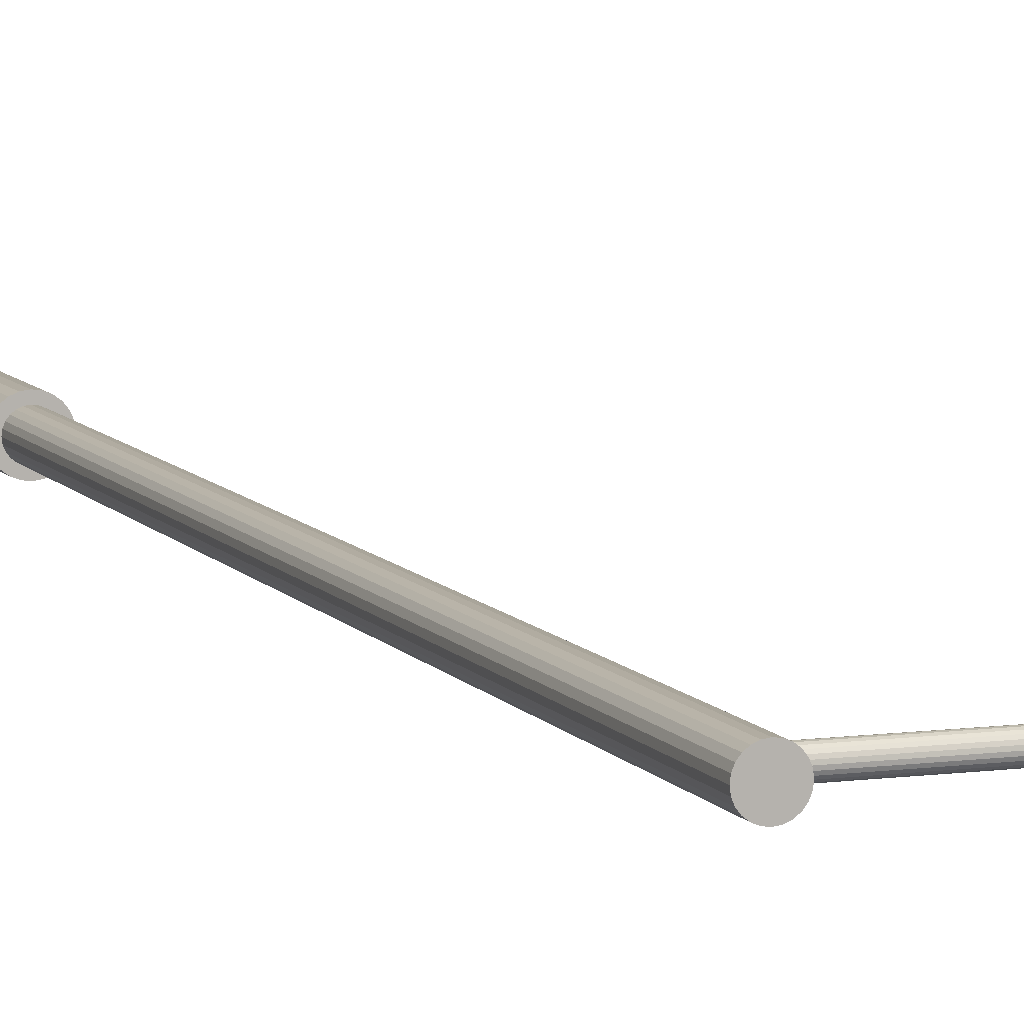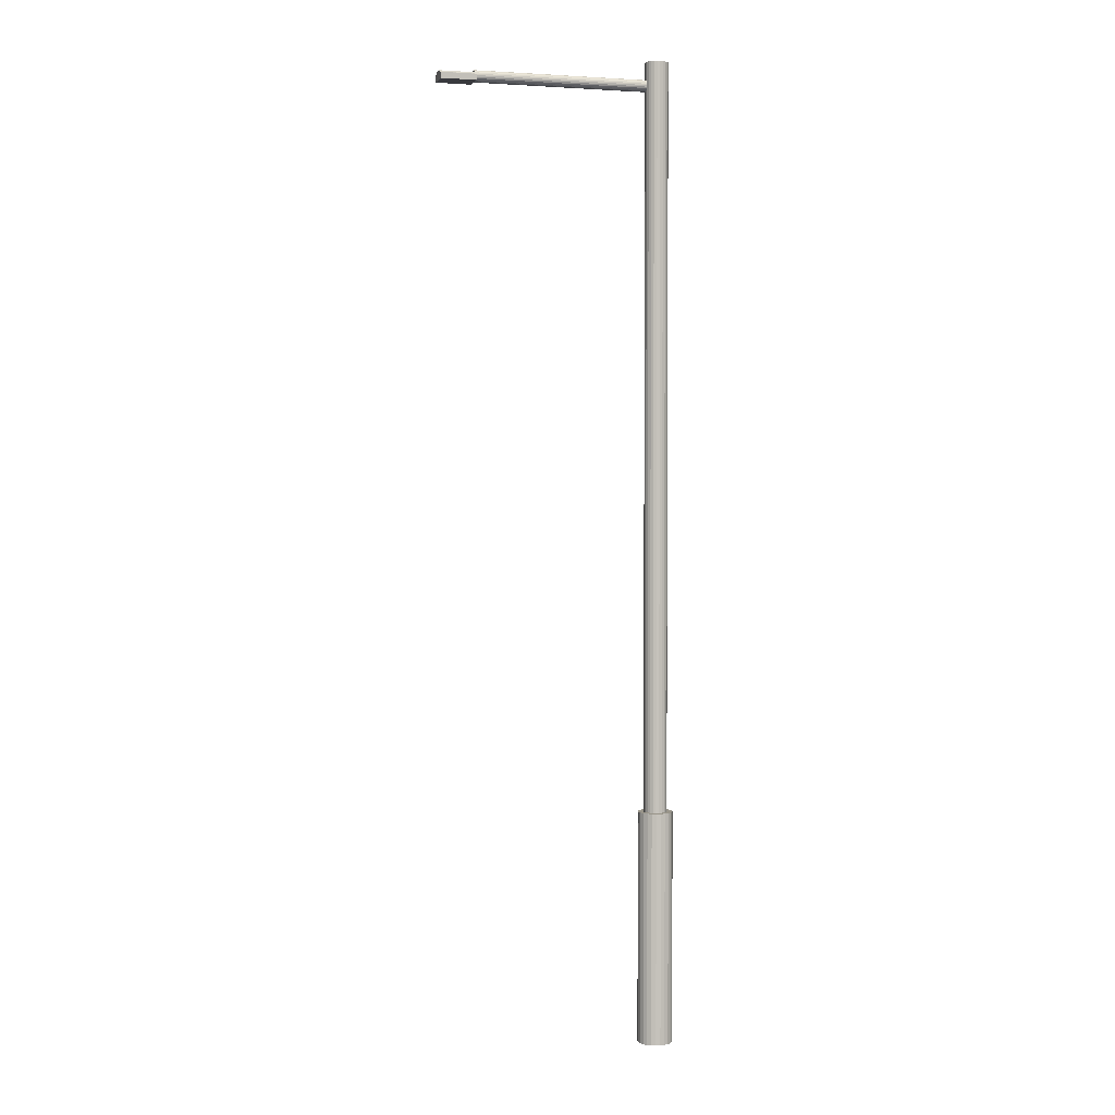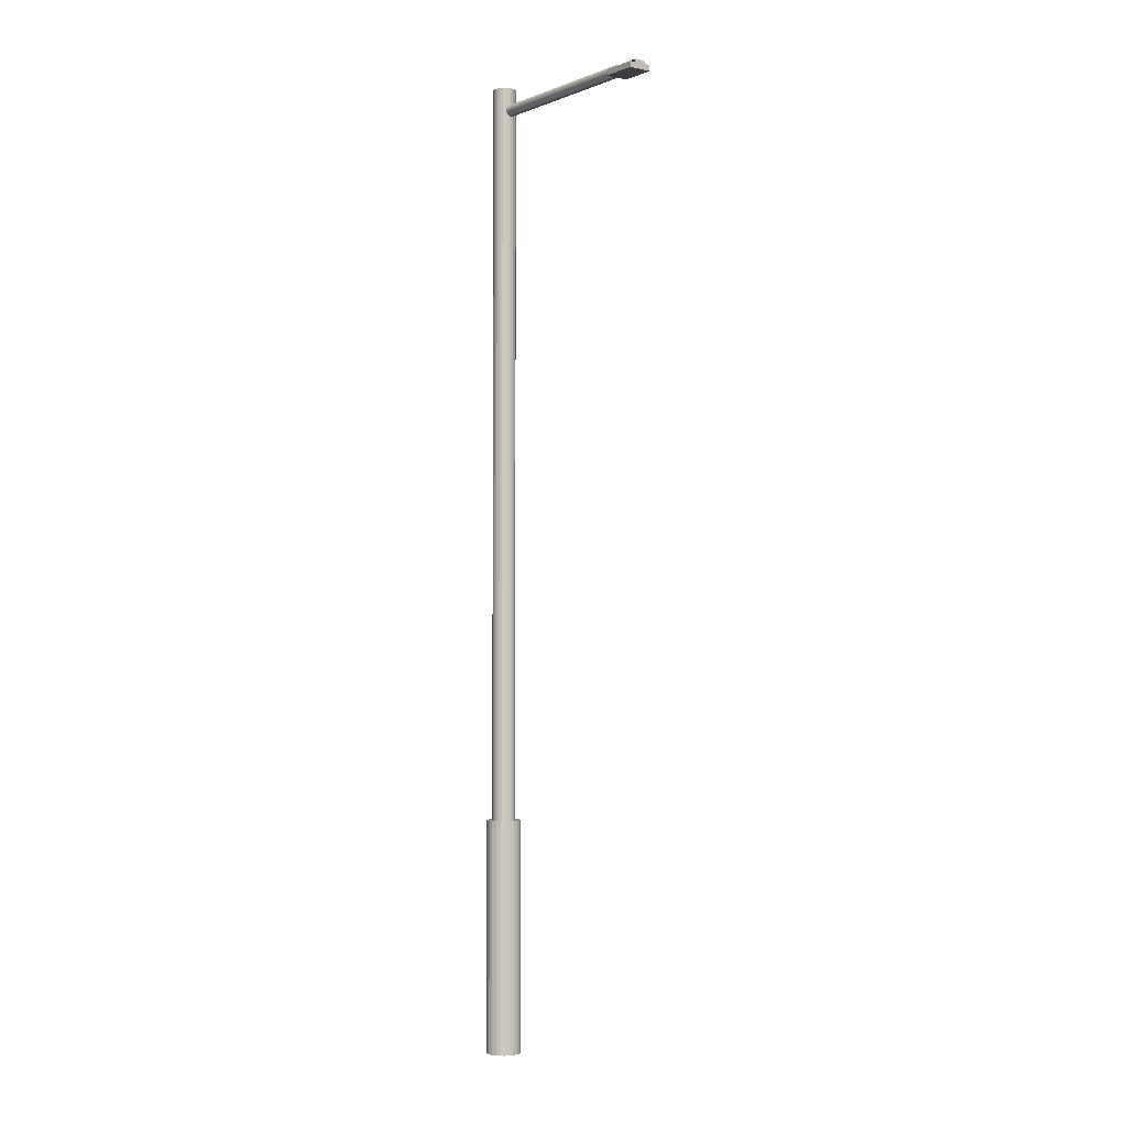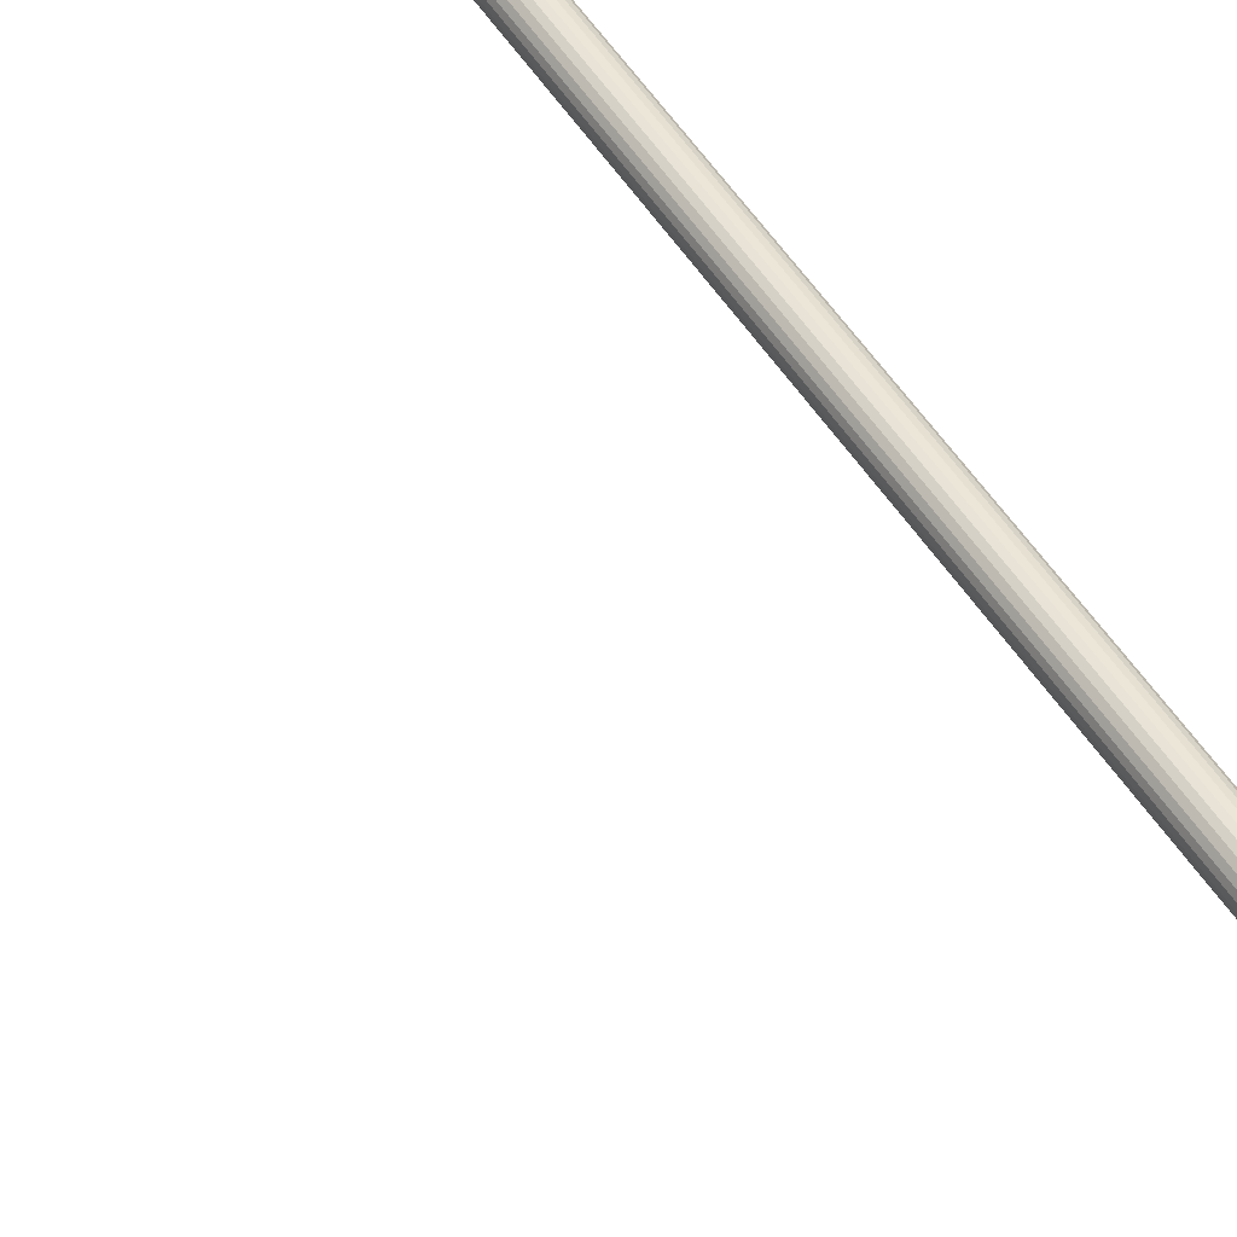
<metadata>
{"format":"obj","ext":"obj","renderer":"f3d","projection":"perspective","resolution":1024,"background":"white","views":[{"elev":8.0,"azim":160.6,"up":"+Z"},{"elev":2.1,"azim":-15.7,"up":"+Y"},{"elev":-2.4,"azim":-126.4,"up":"+Y"},{"elev":50.4,"azim":-31.2,"up":"+Z"}]}
</metadata>
<code>
g Mesh1 Model
v -4.054 2.2 8.658
v -4.054 8.6 8.658
v -4.07 8.6 8.637
v -4.07 2.2 8.637
f 1 2 3 4
v -4.034 2.2 8.674
v -4.034 8.6 8.674
f 1 5 6 2
v -4.022 2.2 8.732
f 1 7 5
v -4.058 2.2 8.717
f 1 8 7
f 4 8 1
v -4.081 2.2 8.613
f 9 8 4
v -4.09 2.2 8.693
f 9 10 8
v -4.084 2.2 8.587
f 10 9 11
v -4.081 8.6 8.613
v -4.084 8.6 8.587
v -4.084 8.45 8.587
v -4.084 8.35 8.587
f 11 9 12 13 14 15
f 4 3 12 9
v -3.934 8.6 8.5
v -3.959 8.6 8.49
v -3.985 8.6 8.487
v -4.01 8.6 8.49
v -4.034 8.6 8.5
v -4.055 8.6 8.516
v -4.071 8.6 8.537
v -4.081 8.6 8.561
v -4.009 8.6 8.683
v -3.984 8.6 8.687
v -3.958 8.6 8.683
v -3.934 8.6 8.673
v -3.913 8.6 8.657
v -3.897 8.6 8.636
v -3.887 8.6 8.612
v -3.884 8.6 8.586
v -3.888 8.6 8.56
v -3.898 8.6 8.536
v -3.914 8.6 8.516
f 16 17 18 19 20 21 22 23 13 12 3 2 6 24 25 26 27 28 29 30 31 32 33 34
v -3.934 2.2 8.5
v -3.959 2.2 8.49
f 17 16 35 36
v -3.914 2.2 8.516
f 16 34 37 35
v -3.898 2.2 8.536
f 37 34 33 38
v -3.888 2.2 8.56
f 38 33 32 39
v -3.884 2.2 8.586
f 39 32 31 40
v -3.887 2.2 8.612
f 40 31 30 41
v -3.897 2.2 8.636
f 41 30 29 42
v -3.913 2.2 8.657
f 42 29 28 43
v -3.934 2.2 8.673
f 44 43 28 27
v -3.908 2.2 8.716
f 44 45 43
v -3.945 2.2 8.731
f 44 46 45
v -3.958 2.2 8.683
f 47 46 44
v -3.983 2.2 8.737
f 47 48 46
v -3.984 2.2 8.687
f 49 48 47
v -4.009 2.2 8.683
f 50 48 49
f 50 7 48
f 5 7 50
f 5 50 24 6
f 50 49 25 24
f 25 49 47 26
f 47 44 27 26
v -4.022 0.2 8.732
v -3.983 0.2 8.737
f 51 52 48 7
v -4.06 0.2 8.457
v -4.024 0.2 8.442
v -3.985 0.2 8.437
v -3.946 0.2 8.442
v -3.91 0.2 8.456
v -3.879 0.2 8.48
v -3.855 0.2 8.511
v -3.839 0.2 8.547
v -3.834 0.2 8.586
v -3.839 0.2 8.625
v -3.854 0.2 8.661
v -3.877 0.2 8.692
v -3.908 0.2 8.716
v -3.945 0.2 8.731
v -4.058 0.2 8.717
v -4.09 0.2 8.693
v -4.114 0.2 8.662
v -4.129 0.2 8.626
v -4.134 0.2 8.587
v -4.129 0.2 8.549
v -4.114 0.2 8.512
v -4.091 0.2 8.481
f 53 54 55 56 57 58 59 60 61 62 63 64 65 66 52 51 67 68 69 70 71 72 73 74
v -4.06 2.2 8.457
v -4.024 2.2 8.442
f 75 76 54 53
v -4.055 2.2 8.516
f 75 77 76
v -4.071 2.2 8.537
f 75 78 77
v -4.081 2.2 8.561
f 75 79 78
v -4.091 2.2 8.481
f 80 79 75
f 80 11 79
f 80 10 11
v -4.114 2.2 8.662
f 80 81 10
v -4.114 2.2 8.512
f 82 81 80
v -4.129 2.2 8.626
f 82 83 81
v -4.129 2.2 8.549
f 84 83 82
v -4.134 2.2 8.587
f 83 84 85
f 71 85 84 72
f 70 83 85 71
f 69 81 83 70
f 68 10 81 69
f 68 67 8 10
f 67 51 7 8
f 72 84 82 73
f 73 82 80 74
f 80 75 53 74
f 11 15 14 13 23 79
v -4.084 8.435 8.552
v -4.084 8.443 8.562
v -4.084 8.357 8.562
v -4.084 8.365 8.552
v -4.084 8.375 8.544
v -4.084 8.4 8.537
v -4.084 8.425 8.544
f 86 87 14 15 88 89 90 91 92
v -5.584 8.435 8.559
v -5.584 8.443 8.569
f 93 94 87 86
v -5.584 8.425 8.551
v -5.584 8.425 8.638
v -5.584 8.443 8.619
v -5.584 8.45 8.594
v -5.584 8.448 8.581
f 93 95 96 97 98 99 94
f 95 93 86 92
v -4.084 8.413 8.539
v -5.884 8.413 8.547
v -5.884 8.425 8.552
f 100 101 102 95 92
v -5.884 8.4 8.546
v -5.584 8.4 8.544
f 103 101 100 91 104
f 102 101 103
v -5.885 8.4 8.496
v -5.885 8.35 8.496
v -5.884 8.35 8.696
v -5.884 8.4 8.696
v -5.884 8.4 8.646
v -5.884 8.425 8.639
f 105 106 107 108 109 110 102 103
v -5.585 8.4 8.494
v -5.585 8.35 8.494
f 105 111 112 106
f 105 103 104 111
v -5.884 8.387 8.547
v -5.584 8.387 8.546
f 103 113 114 104
v -5.884 8.375 8.552
v -5.584 8.375 8.551
f 115 116 114 113
v -5.884 8.365 8.56
v -5.584 8.365 8.559
f 115 117 118 116
v -5.884 8.357 8.571
v -5.584 8.357 8.569
f 117 119 120 118
v -5.884 8.352 8.583
v -5.584 8.352 8.581
f 119 121 122 120
v -4.084 8.352 8.574
f 120 88 123 122
f 118 89 88 120
f 116 90 89 118
v -4.084 8.387 8.539
f 116 114 124 90
f 122 112 111 104 114 116 118 120
v -5.584 8.35 8.594
f 122 125 112
f 123 15 125 122
f 15 123 88
v -4.084 8.352 8.6
v -5.584 8.352 8.607
f 15 126 127 125
v -4.084 8.357 8.612
f 128 126 15
v -5.584 8.357 8.619
f 127 126 128 129
v -4.084 8.365 8.623
v -5.584 8.365 8.63
f 129 128 130 131
v -4.084 8.435 8.623
v -4.084 8.413 8.635
v -4.084 8.387 8.635
v -4.084 8.443 8.612
f 132 133 134 130 128 15 14 135
v -4.084 8.425 8.63
f 132 136 133
v -5.584 8.435 8.63
f 96 136 132 137
v -5.884 8.413 8.644
f 110 138 133 136 96
f 109 138 110
v -5.584 8.4 8.644
v -4.084 8.4 8.637
f 133 138 109 139 140
v -5.884 8.387 8.644
v -5.584 8.387 8.643
f 141 109 139 142
v -5.584 8.4 8.694
f 139 109 108 143
v -5.584 8.35 8.694
f 107 144 143 108
f 107 106 112 125 144
f 144 125 127
v -5.584 8.375 8.638
f 127 129 131 145 144
v -5.884 8.352 8.609
v -5.884 8.357 8.621
f 146 147 129 127
v -5.884 8.365 8.631
f 147 148 131 129
v -5.884 8.375 8.639
f 149 145 131 148
f 149 141 142 145
v -4.084 8.375 8.63
f 145 150 134 142
f 145 131 130 150
f 134 150 130
f 142 134 140 139
f 133 140 134
f 143 144 145 142 139
f 96 95 102 110
f 97 137 132 135
f 137 97 96
v -5.584 8.448 8.607
v -4.084 8.448 8.6
f 151 97 135 152
f 97 151 98
f 14 98 151 152
v -4.084 8.448 8.574
f 153 99 98 14
f 94 99 153 87
f 87 153 14
f 14 152 135
f 104 91 124 114
f 90 124 91
f 91 100 92
f 79 23 22 78
f 78 22 21 77
v -4.034 2.2 8.5
f 21 20 154 77
v -4.01 2.2 8.49
f 20 19 155 154
v -3.985 2.2 8.487
f 19 18 156 155
f 18 17 36 156
v -3.946 2.2 8.442
f 157 156 36
v -3.985 2.2 8.437
f 158 156 157
f 158 155 156
f 76 155 158
f 76 154 155
f 76 77 154
f 76 158 55 54
f 158 157 56 55
v -3.91 2.2 8.456
f 157 159 57 56
f 157 35 159
f 157 36 35
f 159 35 37
f 159 37 38
v -3.879 2.2 8.48
f 159 38 160
f 160 38 39
f 160 39 40
v -3.877 2.2 8.692
f 40 161 160
f 41 161 40
f 42 161 41
f 42 45 161
f 43 45 42
f 65 64 161 45
v -3.854 2.2 8.661
f 63 162 161 64
v -3.839 2.2 8.625
f 62 163 162 63
v -3.834 2.2 8.586
f 61 164 163 62
v -3.839 2.2 8.547
f 60 165 164 61
v -3.855 2.2 8.511
f 59 166 165 60
f 58 160 166 59
f 159 160 58 57
f 160 161 166
f 166 161 162
f 166 162 165
f 165 162 163
f 165 163 164
f 66 65 45 46
f 52 66 46 48

</code>
